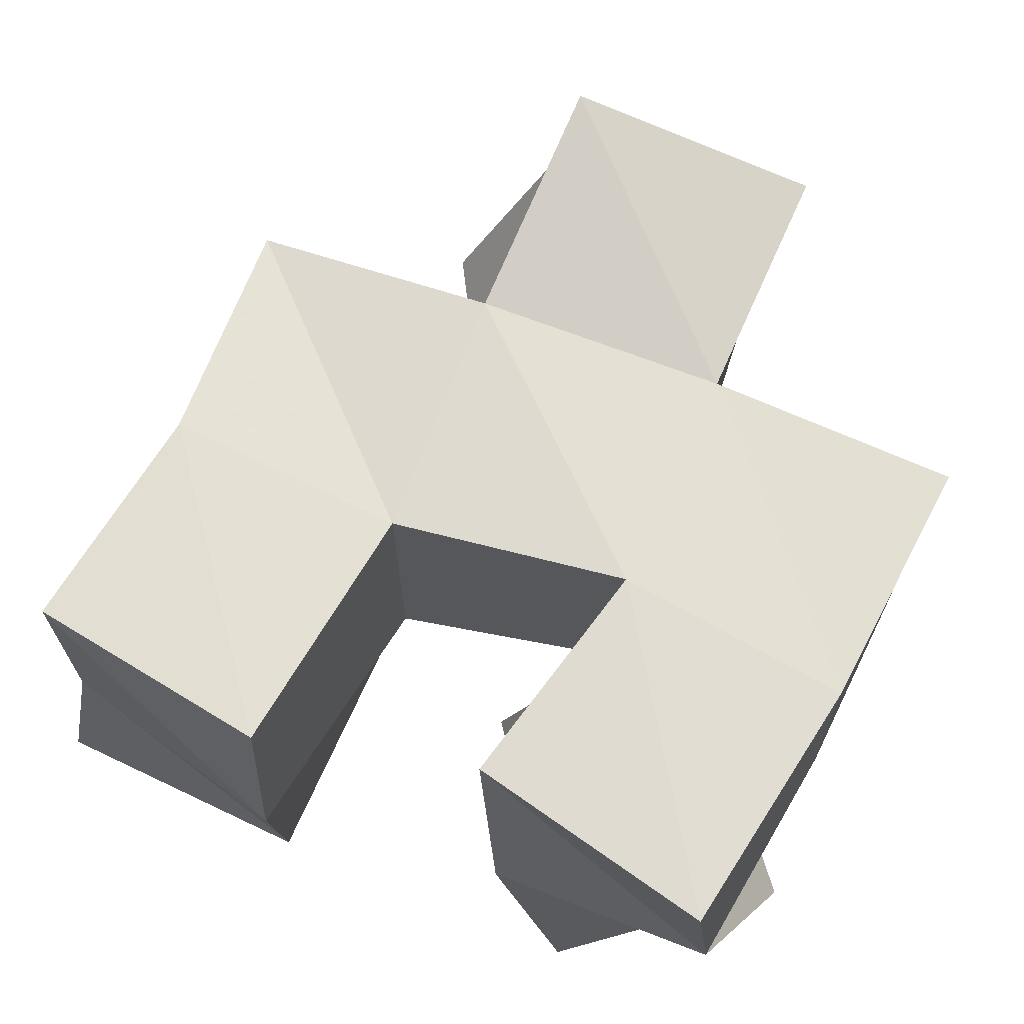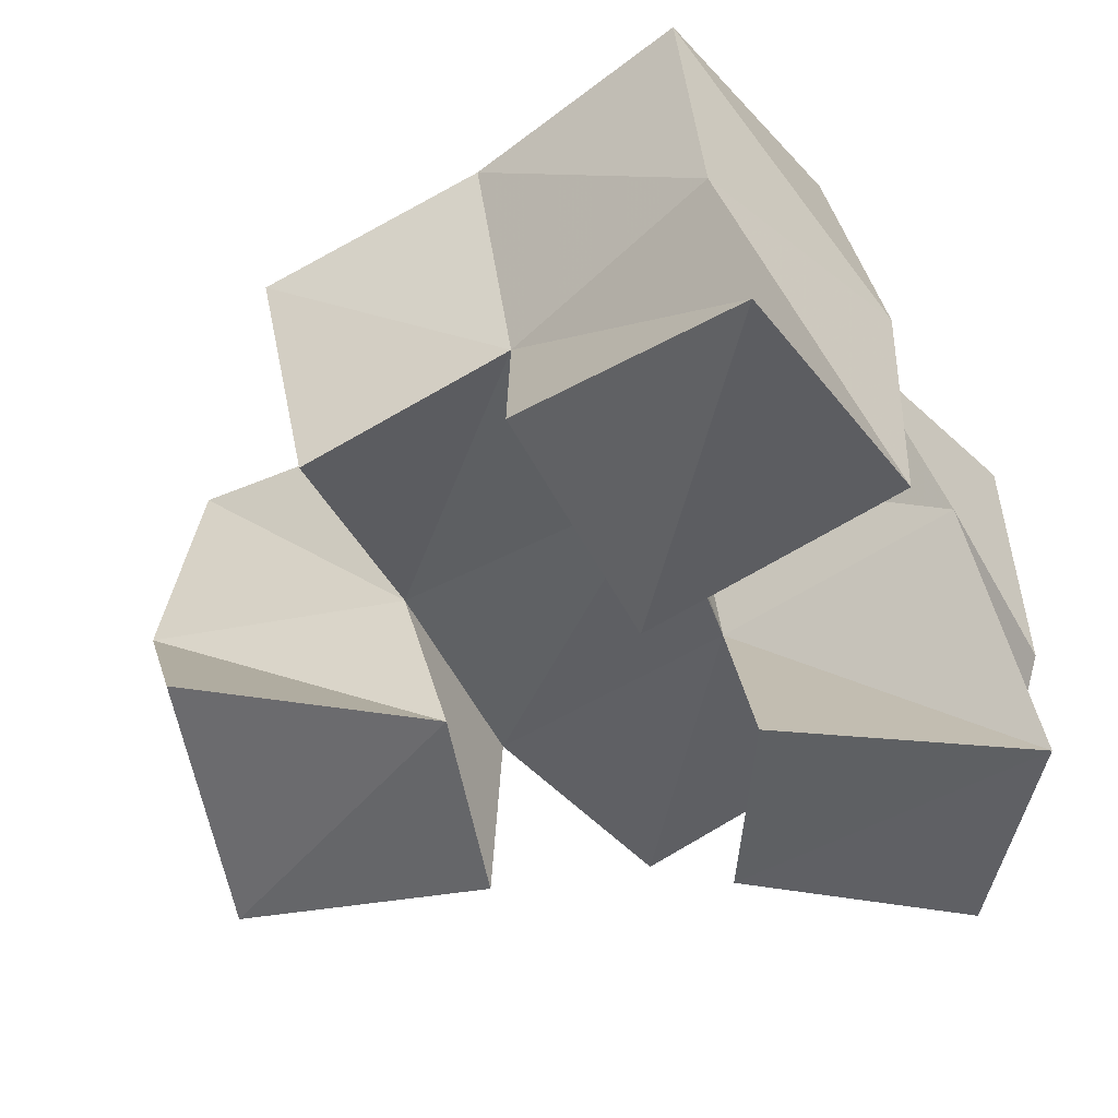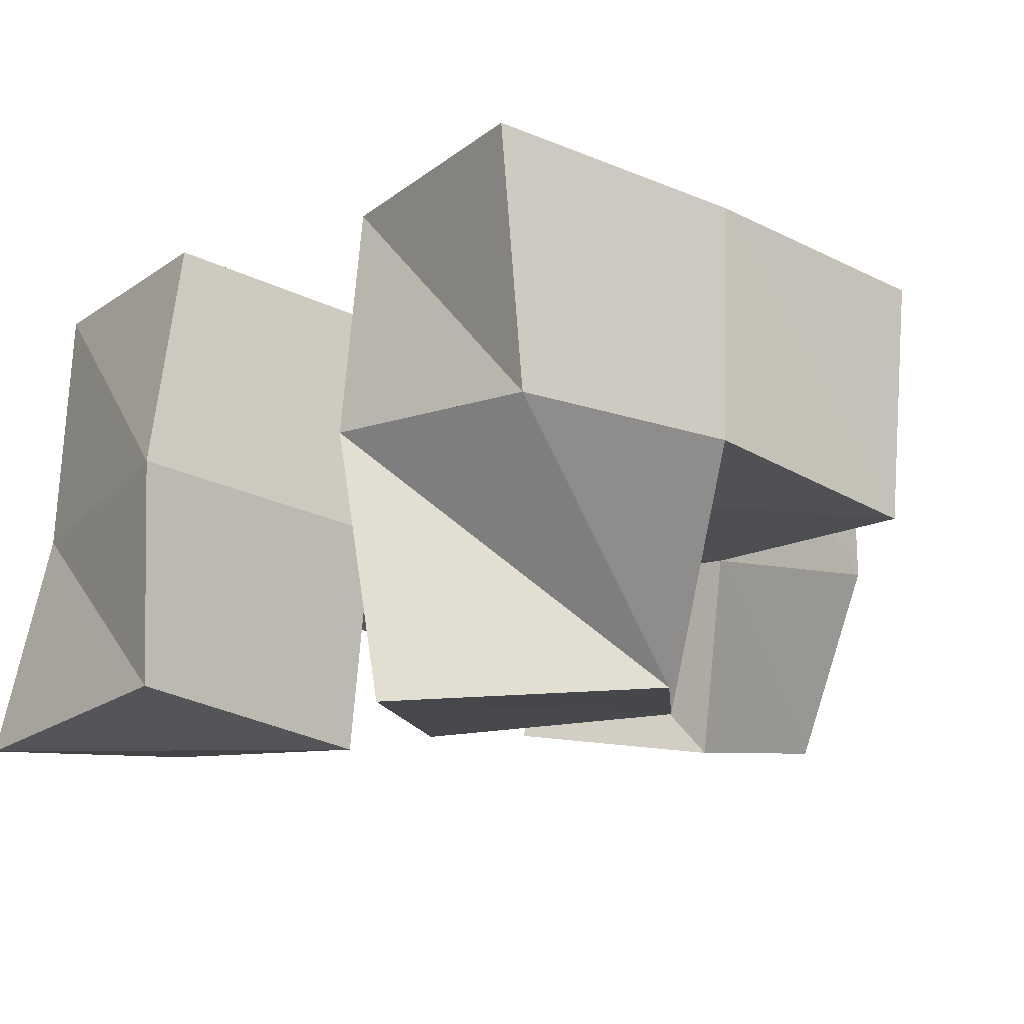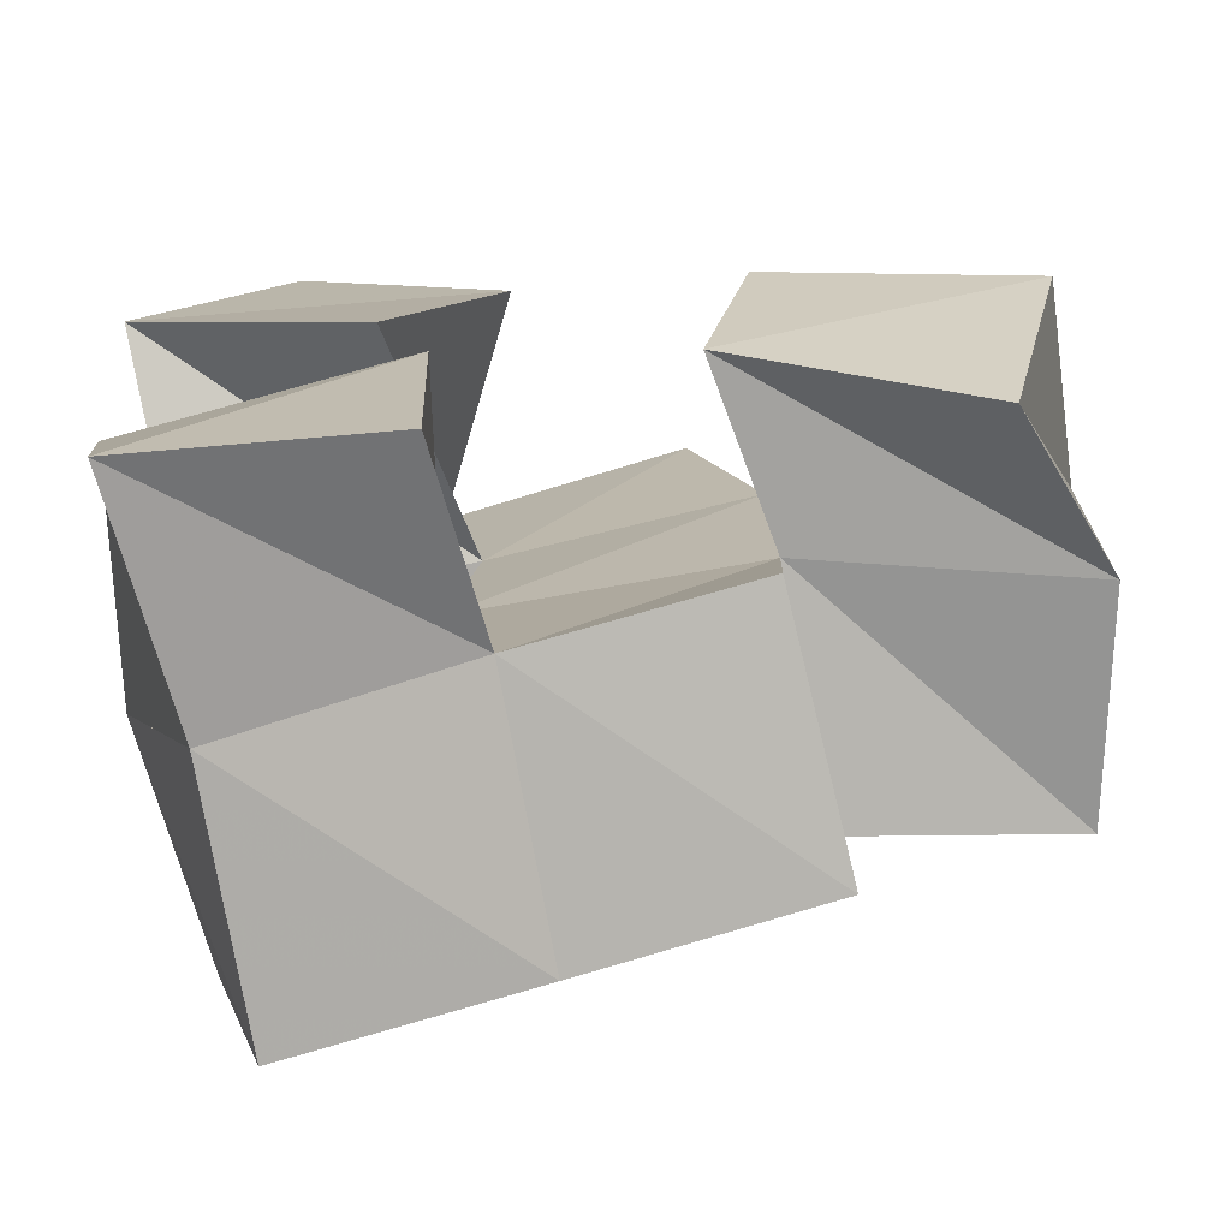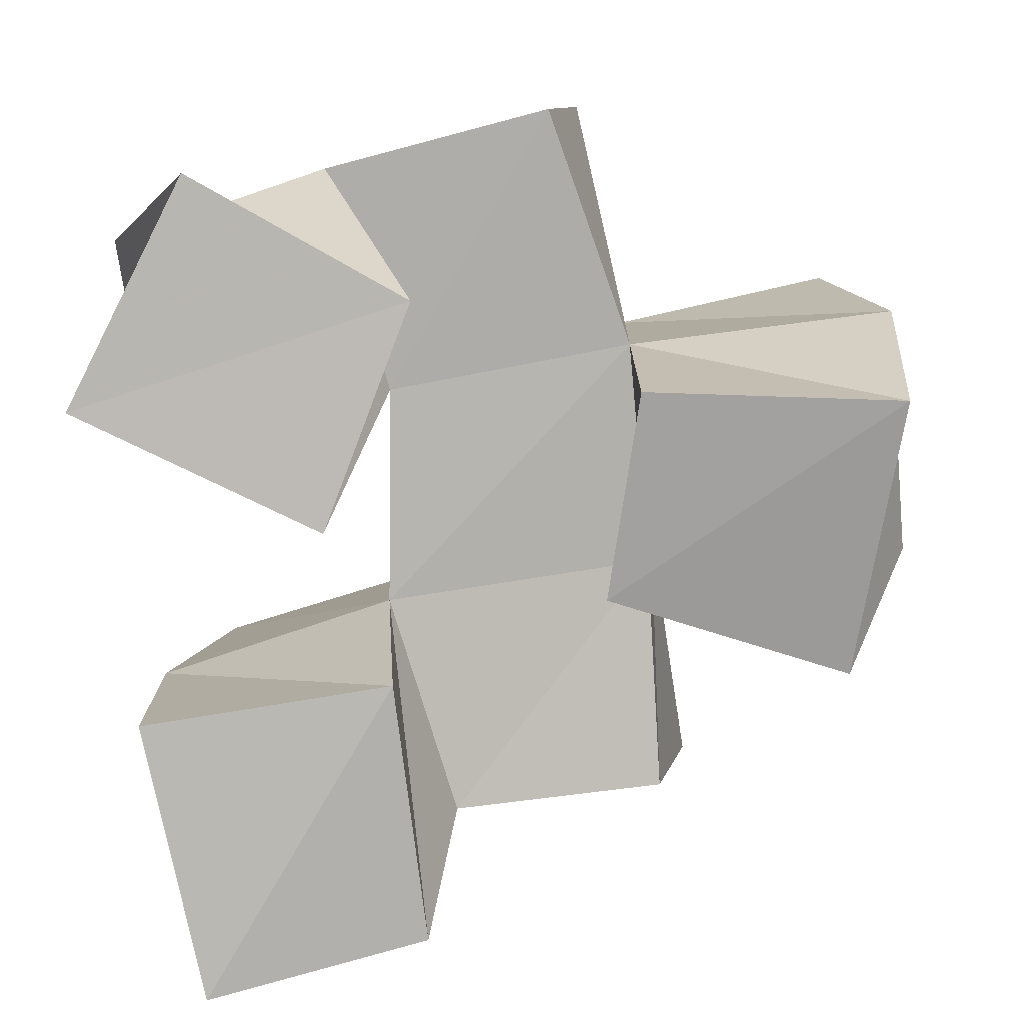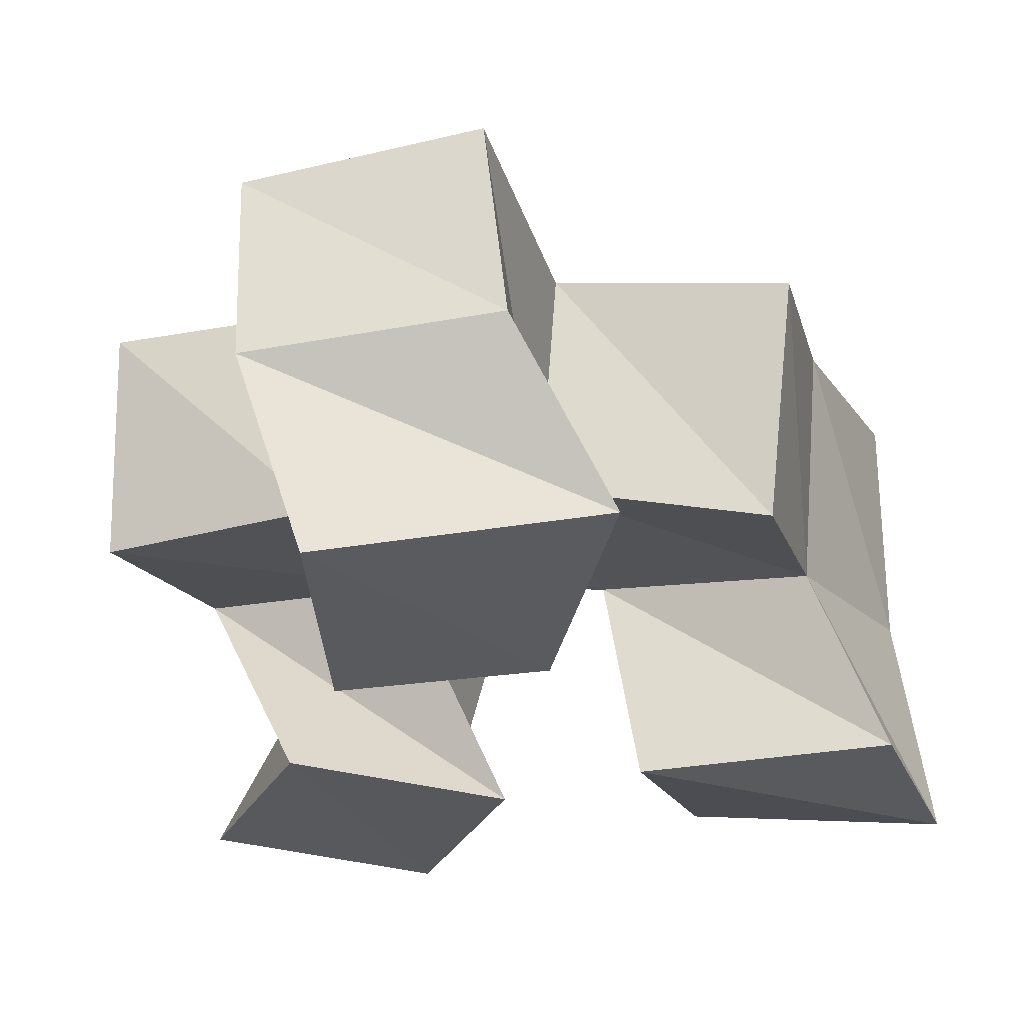
<metadata>
{"format":"obj","ext":"obj","renderer":"f3d","projection":"perspective","resolution":1024,"background":"white","views":[{"elev":75.0,"azim":-73.4,"up":"+Y"},{"elev":-46.3,"azim":-156.9,"up":"+Y"},{"elev":-11.0,"azim":-51.6,"up":"+Y"},{"elev":-74.5,"azim":4.5,"up":"+Z"},{"elev":-79.7,"azim":4.8,"up":"+Y"},{"elev":-28.3,"azim":100.3,"up":"+Y"}]}
</metadata>
<code>
v 0.5243 0.1028 0.3028
v 0.5012 0.1539 0.2884
v 0.497 0.101 0.2585
v 0.5047 0.1538 0.2417
v 0.566 0.1034 0.2745
v 0.5479 0.1518 0.3
v 0.5449 0.1 0.2306
v 0.5576 0.1486 0.252
v 0.5026 0.1092 0.1923
v 0.5015 0.1545 0.192
v 0.5117 0.1 0.1361
v 0.5197 0.1459 0.143
v 0.5557 0.1 0.1988
v 0.5533 0.1459 0.2064
v 0.5578 0.1014 0.1447
v 0.5642 0.1398 0.1599
v 0.6093 0.1 0.2534
v 0.6095 0.1417 0.2582
v 0.5996 0.1055 0.2113
v 0.6099 0.1417 0.2113
v 0.662 0.1039 0.2467
v 0.6657 0.1456 0.2602
v 0.6482 0.114 0.1899
v 0.6659 0.1491 0.2079
v 0.502 0.2051 0.2829
v 0.5182 0.2014 0.2347
v 0.5527 0.1992 0.2977
v 0.563 0.1983 0.2514
v 0.5115 0.2008 0.1907
v 0.5242 0.1965 0.1426
v 0.5618 0.1935 0.2032
v 0.5698 0.1913 0.1549
v 0.6097 0.1911 0.2579
v 0.6132 0.19 0.2071
v 0.6566 0.1924 0.2643
v 0.6614 0.1956 0.2136
v 0.5963 0.143 0.3086
v 0.6035 0.1924 0.3081
v 0.6084 0.1318 0.1642
v 0.6165 0.1818 0.1575
f 1 2 4
f 3 1 4
f 2 6 8
f 4 2 8
f 6 5 7
f 8 6 7
f 5 1 3
f 7 5 3
f 8 7 3
f 4 8 3
f 2 1 5
f 6 2 5
f 9 10 12
f 11 9 12
f 10 14 16
f 12 10 16
f 14 13 15
f 16 14 15
f 13 9 11
f 15 13 11
f 16 15 11
f 12 16 11
f 10 9 13
f 14 10 13
f 17 18 20
f 19 17 20
f 18 22 24
f 20 18 24
f 22 21 23
f 24 22 23
f 21 17 19
f 23 21 19
f 24 23 19
f 20 24 19
f 18 17 21
f 22 18 21
f 2 25 26
f 4 2 26
f 25 27 28
f 26 25 28
f 27 6 8
f 28 27 8
f 6 2 4
f 8 6 4
f 28 8 4
f 26 28 4
f 25 2 6
f 27 25 6
f 10 29 30
f 12 10 30
f 29 31 32
f 30 29 32
f 31 14 16
f 32 31 16
f 14 10 12
f 16 14 12
f 32 16 12
f 30 32 12
f 29 10 14
f 31 29 14
f 18 33 34
f 20 18 34
f 33 35 36
f 34 33 36
f 35 22 24
f 36 35 24
f 22 18 20
f 24 22 20
f 36 24 20
f 34 36 20
f 33 18 22
f 35 33 22
f 6 27 28
f 8 6 28
f 27 38 33
f 28 27 33
f 38 37 18
f 33 38 18
f 37 6 8
f 18 37 8
f 33 18 8
f 28 33 8
f 27 6 37
f 38 27 37
f 8 28 31
f 14 8 31
f 28 33 34
f 31 28 34
f 33 18 20
f 34 33 20
f 18 8 14
f 20 18 14
f 34 20 14
f 31 34 14
f 28 8 18
f 33 28 18
f 14 31 32
f 16 14 32
f 31 34 40
f 32 31 40
f 34 20 39
f 40 34 39
f 20 14 16
f 39 20 16
f 40 39 16
f 32 40 16
f 31 14 20
f 34 31 20

</code>
